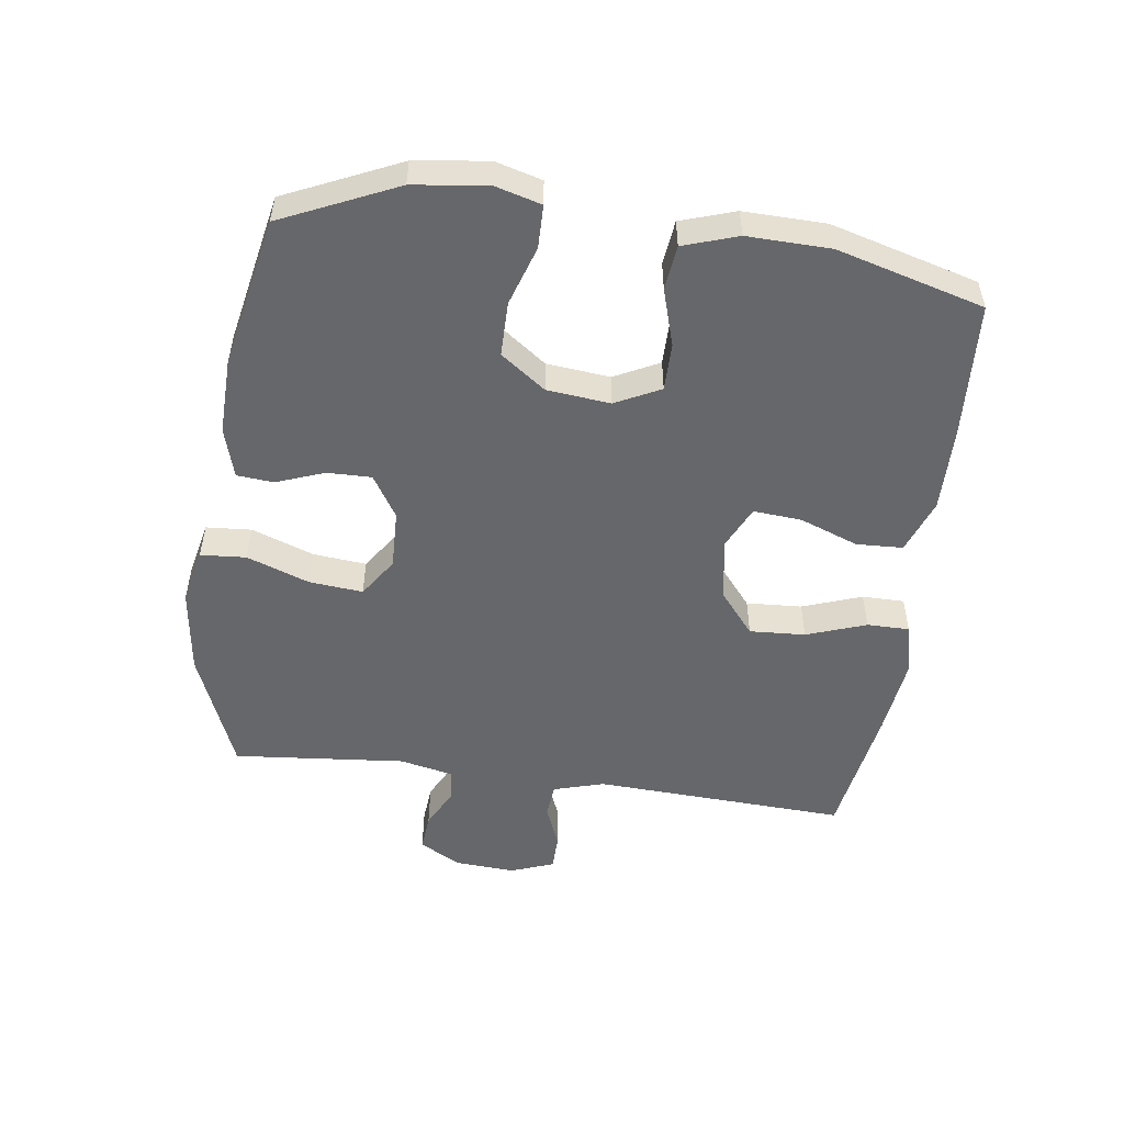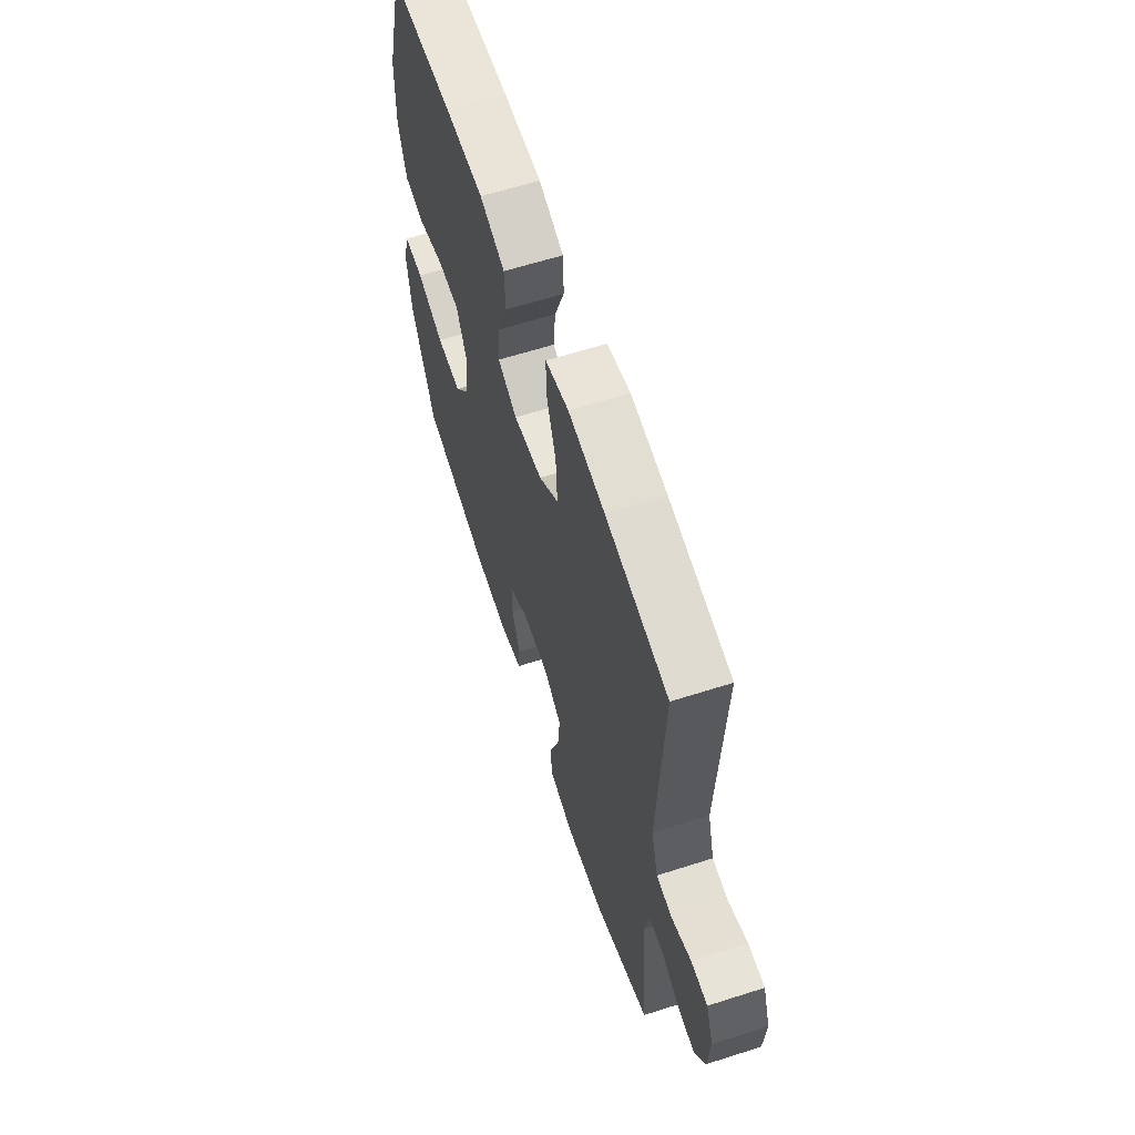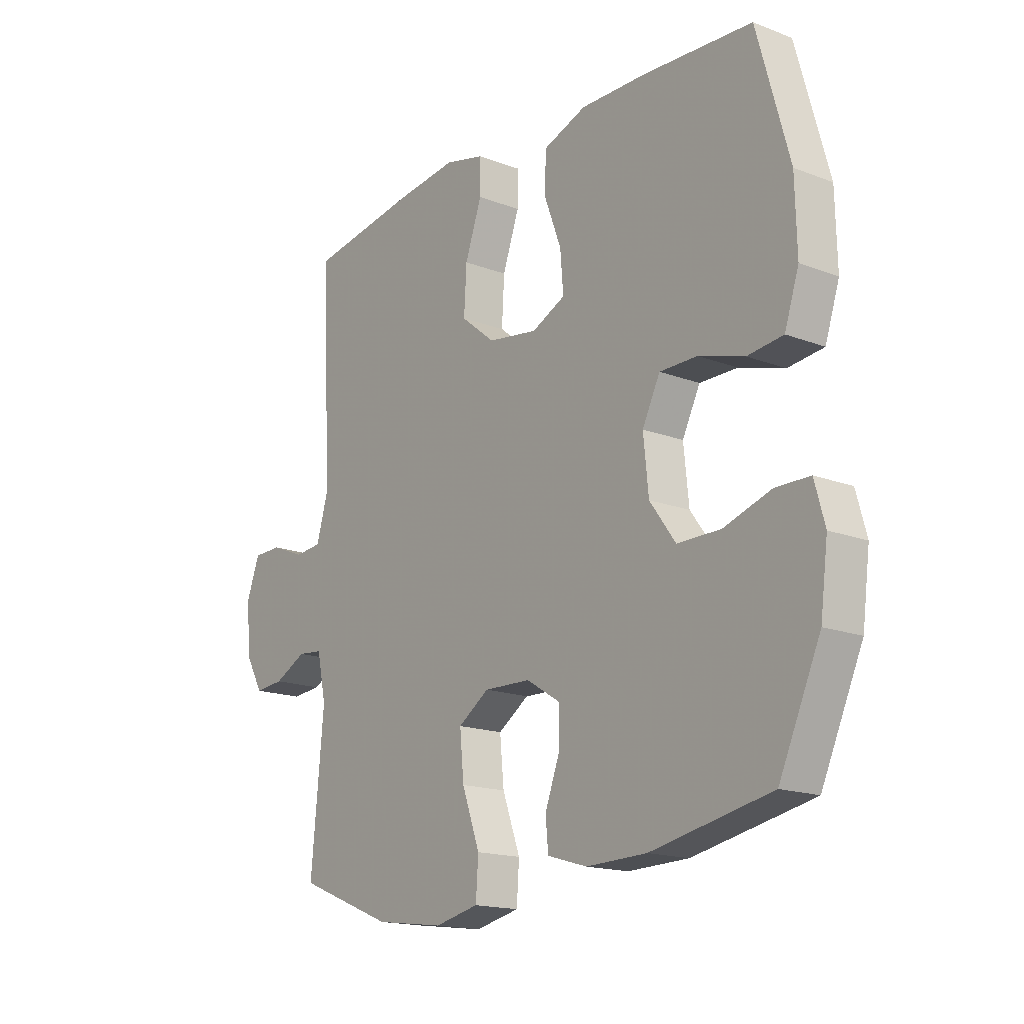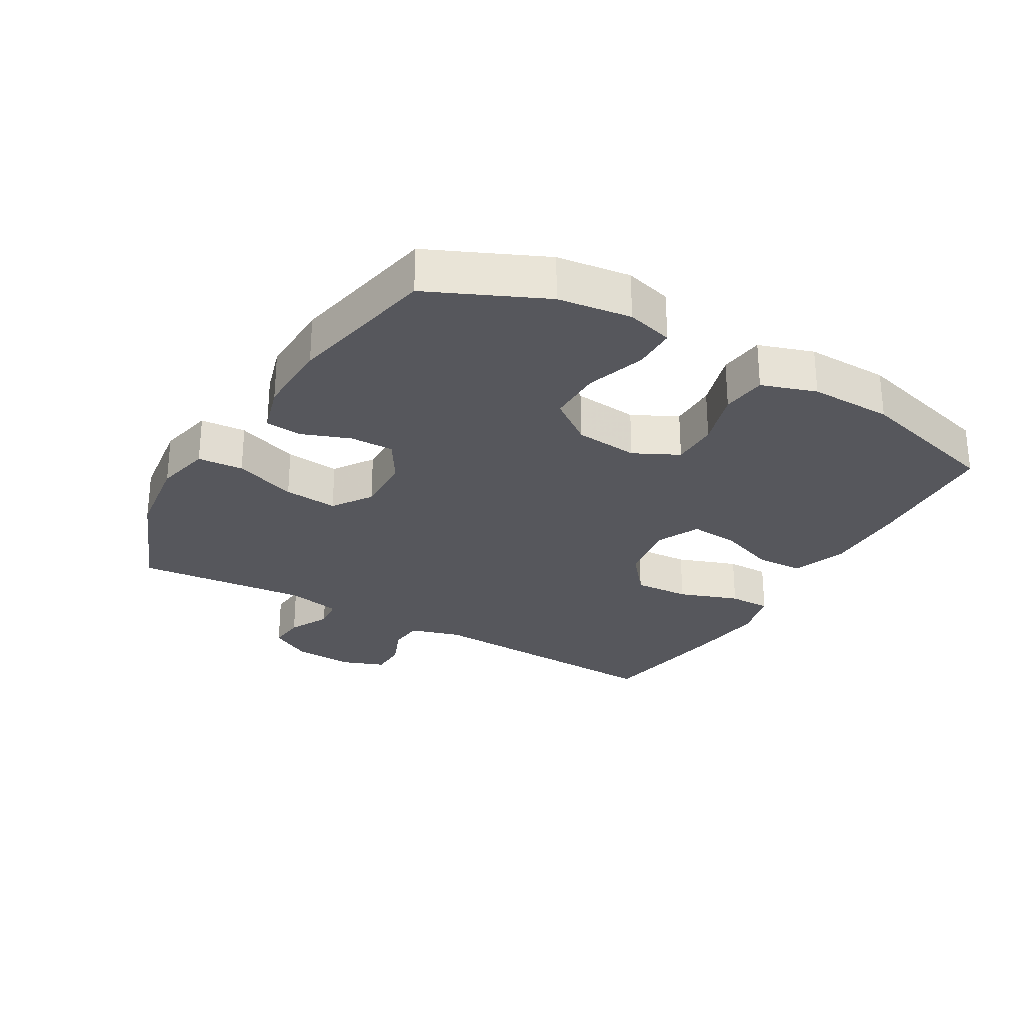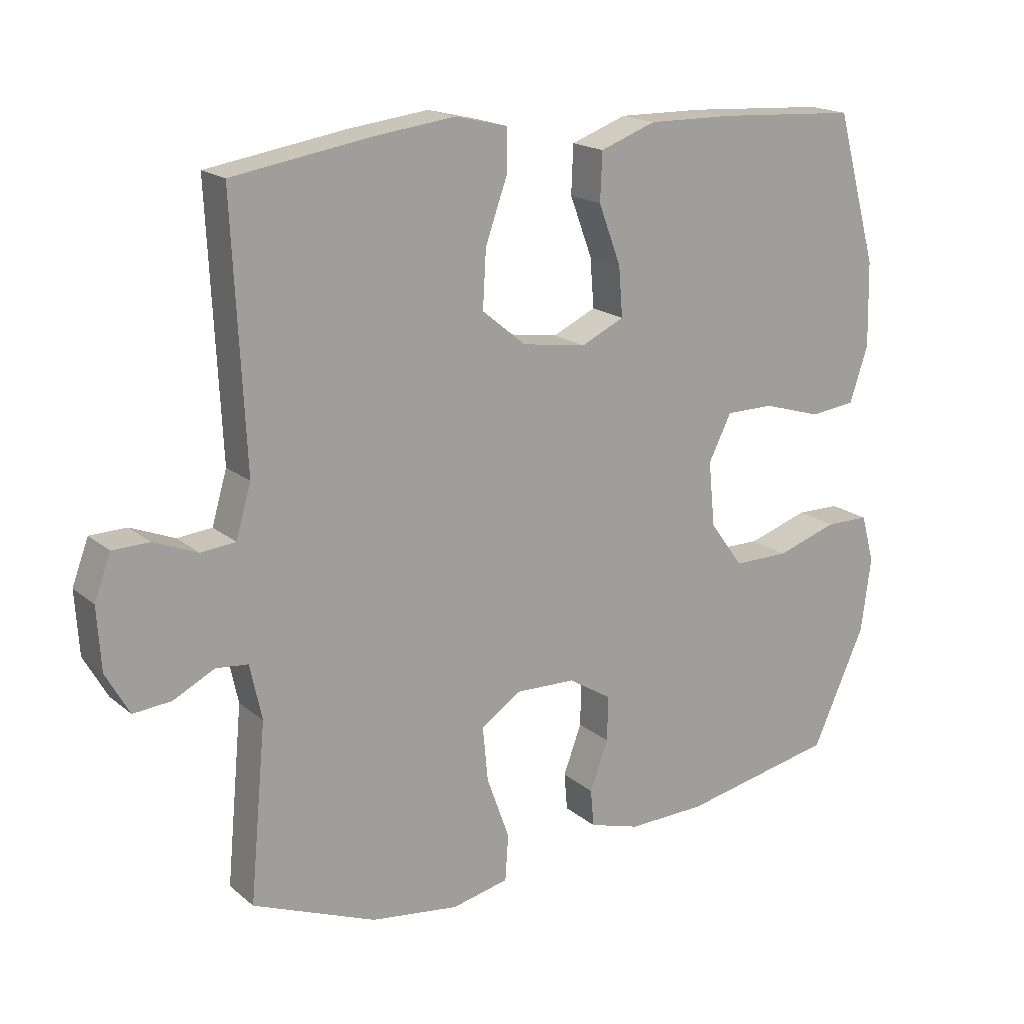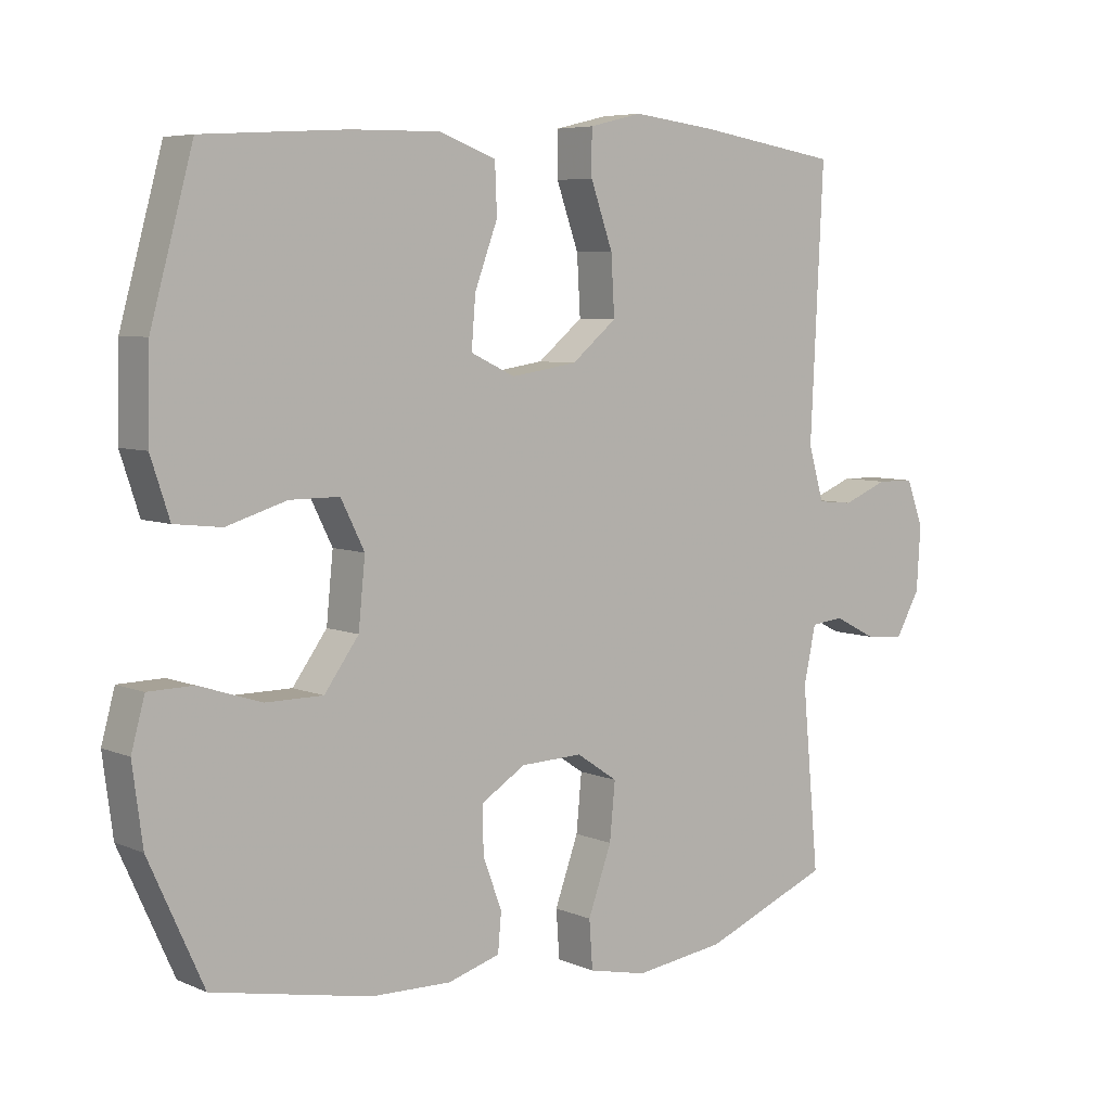
<metadata>
{"format":"obj","ext":"obj","renderer":"f3d","projection":"perspective","resolution":1024,"background":"white","views":[{"elev":-52.1,"azim":-97.8,"up":"+Y"},{"elev":61.9,"azim":72.0,"up":"+Z"},{"elev":-16.8,"azim":-127.7,"up":"+Z"},{"elev":-27.6,"azim":-120.2,"up":"+Y"},{"elev":18.0,"azim":146.9,"up":"+Z"},{"elev":6.2,"azim":-38.7,"up":"+Z"}]}
</metadata>
<code>
v -0.5 0.07 -0.5
v -0.581 0.07 -0.321
v -0.596 0.07 -0.207
v -0.576 0.07 -0.134
v -0.509 0.07 -0.133
v -0.416 0.07 -0.163
v -0.331 0.07 -0.163
v -0.28 0.07 -0.093
v -0.27 0.07 0.006
v -0.305 0.07 0.076
v -0.379 0.07 0.076
v -0.468 0.07 0.049
v -0.538 0.07 0.057
v -0.566 0.07 0.142
v -0.563 0.07 0.271
v -0.5 0.07 0.5
v -0.286 0.07 0.513
v -0.155 0.07 0.515
v -0.07 0.07 0.484
v -0.067 0.07 0.411
v -0.101 0.07 0.32
v -0.107 0.07 0.245
v -0.041 0.07 0.214
v 0.057 0.07 0.229
v 0.124 0.07 0.284
v 0.119 0.07 0.371
v 0.086 0.07 0.464
v 0.086 0.07 0.53
v 0.165 0.07 0.549
v 0.288 0.07 0.534
v 0.5 0.07 0.5
v 0.481 0.07 0.105
v 0.504 0.07 0.026
v 0.557 0.07 0.021
v 0.624 0.07 0.048
v 0.68 0.07 0.047
v 0.705 0.07 -0.02
v 0.699 0.07 -0.115
v 0.663 0.07 -0.179
v 0.605 0.07 -0.174
v 0.542 0.07 -0.142
v 0.493 0.07 -0.147
v 0.475 0.07 -0.231
v 0.5 0.07 -0.5
v 0.311 0.07 -0.576
v 0.176 0.07 -0.594
v 0.089 0.07 -0.575
v 0.084 0.07 -0.504
v 0.119 0.07 -0.407
v 0.127 0.07 -0.323
v 0.066 0.07 -0.282
v -0.026 0.07 -0.285
v -0.092 0.07 -0.326
v -0.091 0.07 -0.395
v -0.063 0.07 -0.47
v -0.068 0.07 -0.527
v -0.146 0.07 -0.55
v -0.265 0.07 -0.547
v -0.5 0 -0.5
v -0.581 0 -0.321
v -0.596 0 -0.207
v -0.576 0 -0.134
v -0.509 0 -0.133
v -0.416 0 -0.163
v -0.331 0 -0.163
v -0.28 0 -0.093
v -0.27 0 0.006
v -0.305 0 0.076
v -0.379 0 0.076
v -0.468 0 0.049
v -0.538 0 0.057
v -0.566 0 0.142
v -0.563 0 0.271
v -0.5 0 0.5
v -0.286 0 0.513
v -0.155 0 0.515
v -0.07 0 0.484
v -0.067 0 0.411
v -0.101 0 0.32
v -0.107 0 0.245
v -0.041 0 0.214
v 0.057 0 0.229
v 0.124 0 0.284
v 0.119 0 0.371
v 0.086 0 0.464
v 0.086 0 0.53
v 0.165 0 0.549
v 0.288 0 0.534
v 0.5 0 0.5
v 0.481 0 0.105
v 0.504 0 0.026
v 0.557 0 0.021
v 0.624 0 0.048
v 0.68 0 0.047
v 0.705 0 -0.02
v 0.699 0 -0.115
v 0.663 0 -0.179
v 0.605 0 -0.174
v 0.542 0 -0.142
v 0.493 0 -0.147
v 0.475 0 -0.231
v 0.5 0 -0.5
v 0.311 0 -0.576
v 0.176 0 -0.594
v 0.089 0 -0.575
v 0.084 0 -0.504
v 0.119 0 -0.407
v 0.127 0 -0.323
v 0.066 0 -0.282
v -0.026 0 -0.285
v -0.092 0 -0.326
v -0.091 0 -0.395
v -0.063 0 -0.47
v -0.068 0 -0.527
v -0.146 0 -0.55
v -0.265 0 -0.547
f 54 55 56 57
f 53 54 57 58
f 46 47 48 49
f 46 49 50
f 43 44 45 46
f 42 43 46 50
f 38 39 40 41
f 38 41 42
f 37 38 42
f 34 35 36 37
f 33 34 37 42
f 32 33 42 50
f 26 27 28 29
f 25 26 29 30
f 18 19 20 21
f 18 21 22
f 17 18 22
f 16 17 22
f 15 16 22
f 14 15 22 23
f 11 12 13 14
f 10 11 14 23
f 3 4 5 6
f 3 6 7
f 2 3 7
f 53 58 1 2
f 52 53 2 7
f 51 52 7 8
f 31 32 50 51
f 25 30 31 51
f 24 25 51 8
f 9 10 23 24
f 8 9 24
f 115 114 113 112
f 116 115 112 111
f 107 106 105 104
f 108 107 104
f 104 103 102 101
f 108 104 101 100
f 99 98 97 96
f 100 99 96
f 100 96 95
f 95 94 93 92
f 100 95 92 91
f 108 100 91 90
f 87 86 85 84
f 88 87 84 83
f 79 78 77 76
f 80 79 76
f 80 76 75
f 80 75 74
f 80 74 73
f 81 80 73 72
f 72 71 70 69
f 81 72 69 68
f 64 63 62 61
f 65 64 61
f 65 61 60
f 60 59 116 111
f 65 60 111 110
f 66 65 110 109
f 109 108 90 89
f 109 89 88 83
f 66 109 83 82
f 82 81 68 67
f 82 67 66
f 1 59 60 2
f 2 60 61 3
f 3 61 62 4
f 4 62 63 5
f 5 63 64 6
f 6 64 65 7
f 7 65 66 8
f 8 66 67 9
f 9 67 68 10
f 10 68 69 11
f 11 69 70 12
f 12 70 71 13
f 13 71 72 14
f 14 72 73 15
f 15 73 74 16
f 16 74 75 17
f 17 75 76 18
f 18 76 77 19
f 19 77 78 20
f 20 78 79 21
f 21 79 80 22
f 22 80 81 23
f 23 81 82 24
f 24 82 83 25
f 25 83 84 26
f 26 84 85 27
f 27 85 86 28
f 28 86 87 29
f 29 87 88 30
f 30 88 89 31
f 31 89 90 32
f 32 90 91 33
f 33 91 92 34
f 34 92 93 35
f 35 93 94 36
f 36 94 95 37
f 37 95 96 38
f 38 96 97 39
f 39 97 98 40
f 40 98 99 41
f 41 99 100 42
f 42 100 101 43
f 43 101 102 44
f 44 102 103 45
f 45 103 104 46
f 46 104 105 47
f 47 105 106 48
f 48 106 107 49
f 49 107 108 50
f 50 108 109 51
f 51 109 110 52
f 52 110 111 53
f 53 111 112 54
f 54 112 113 55
f 55 113 114 56
f 56 114 115 57
f 57 115 116 58
f 58 116 59 1

</code>
